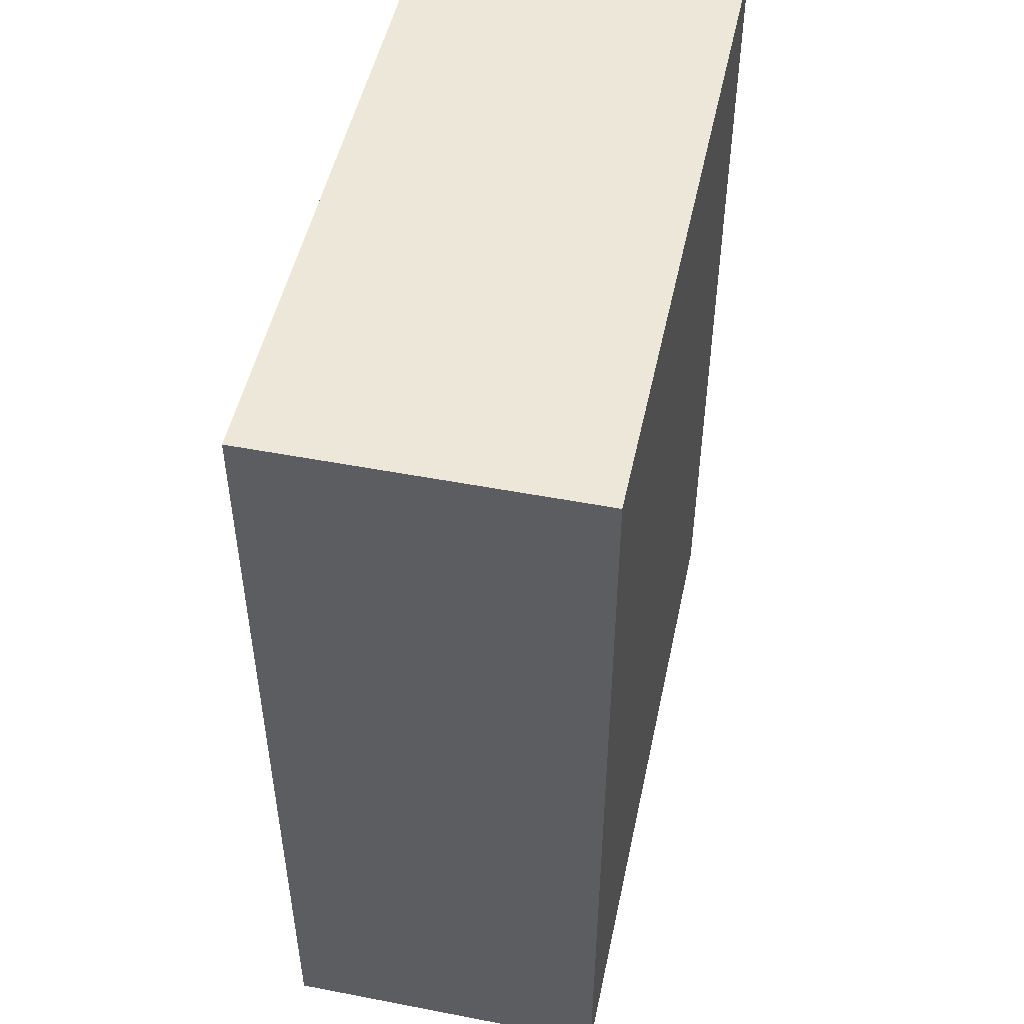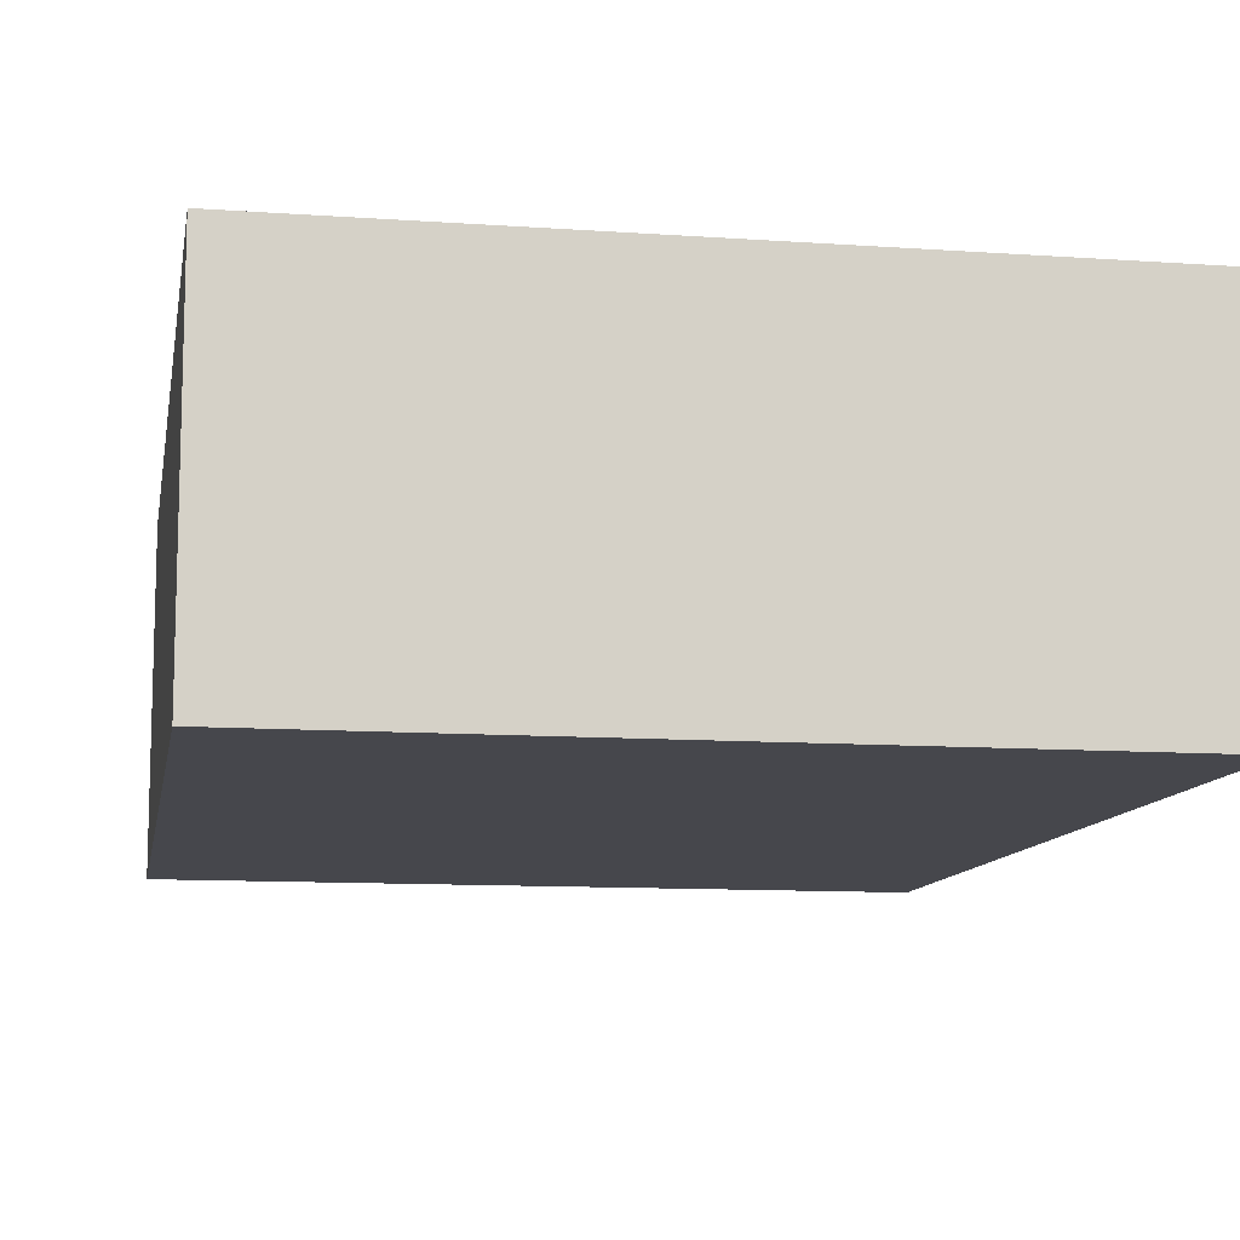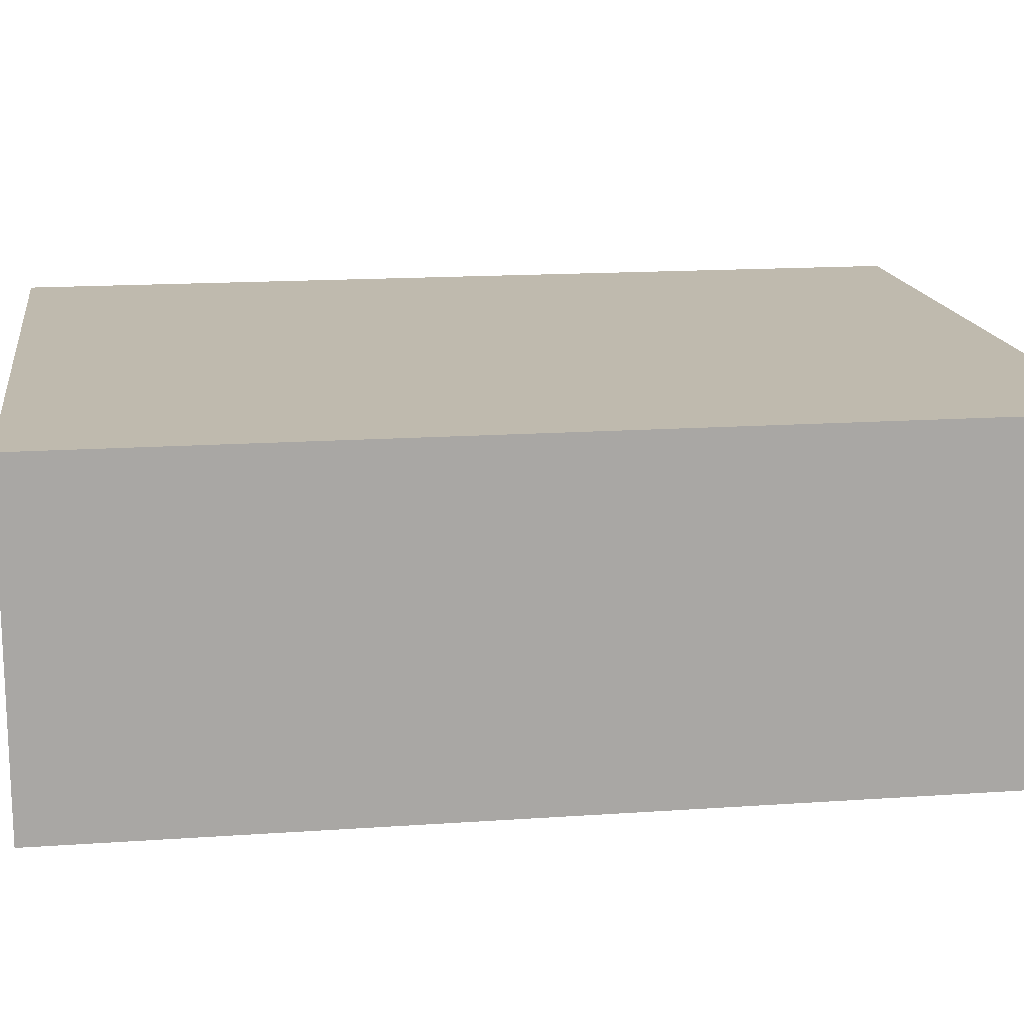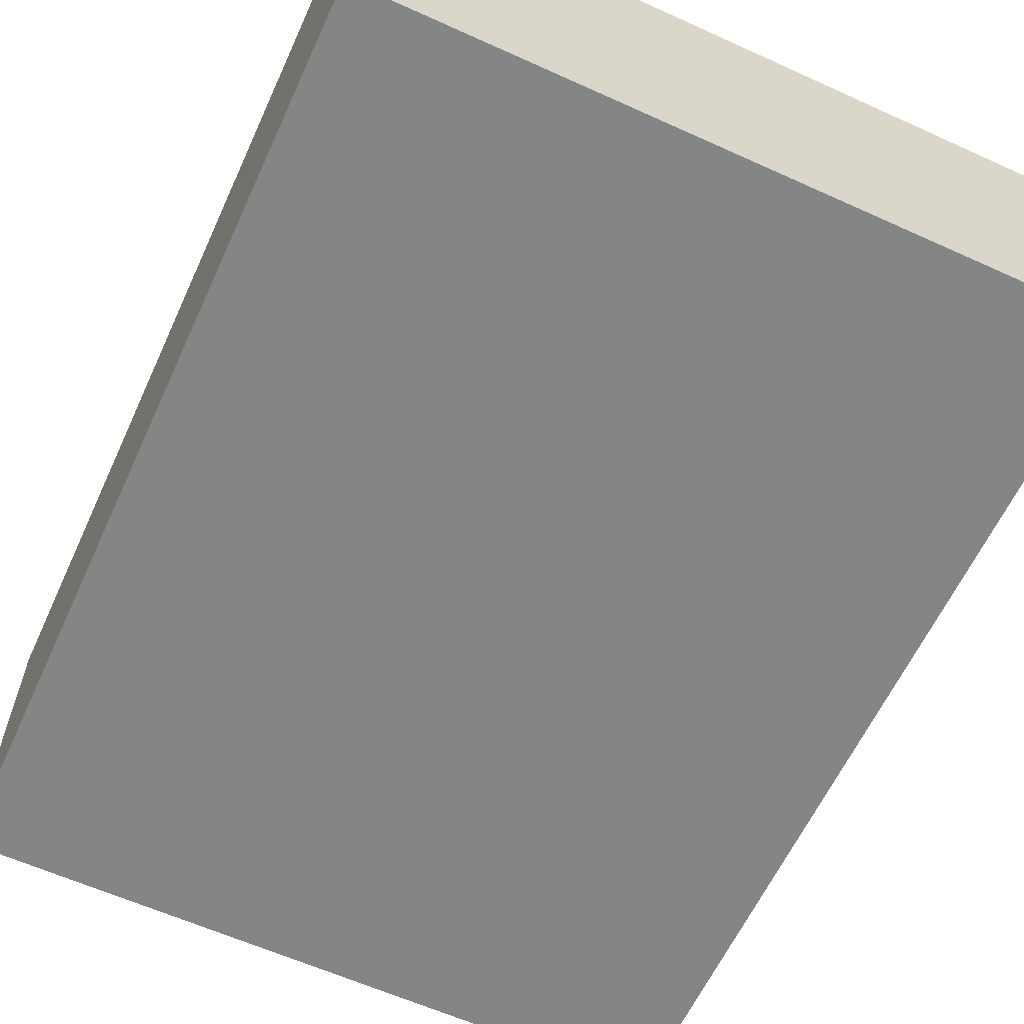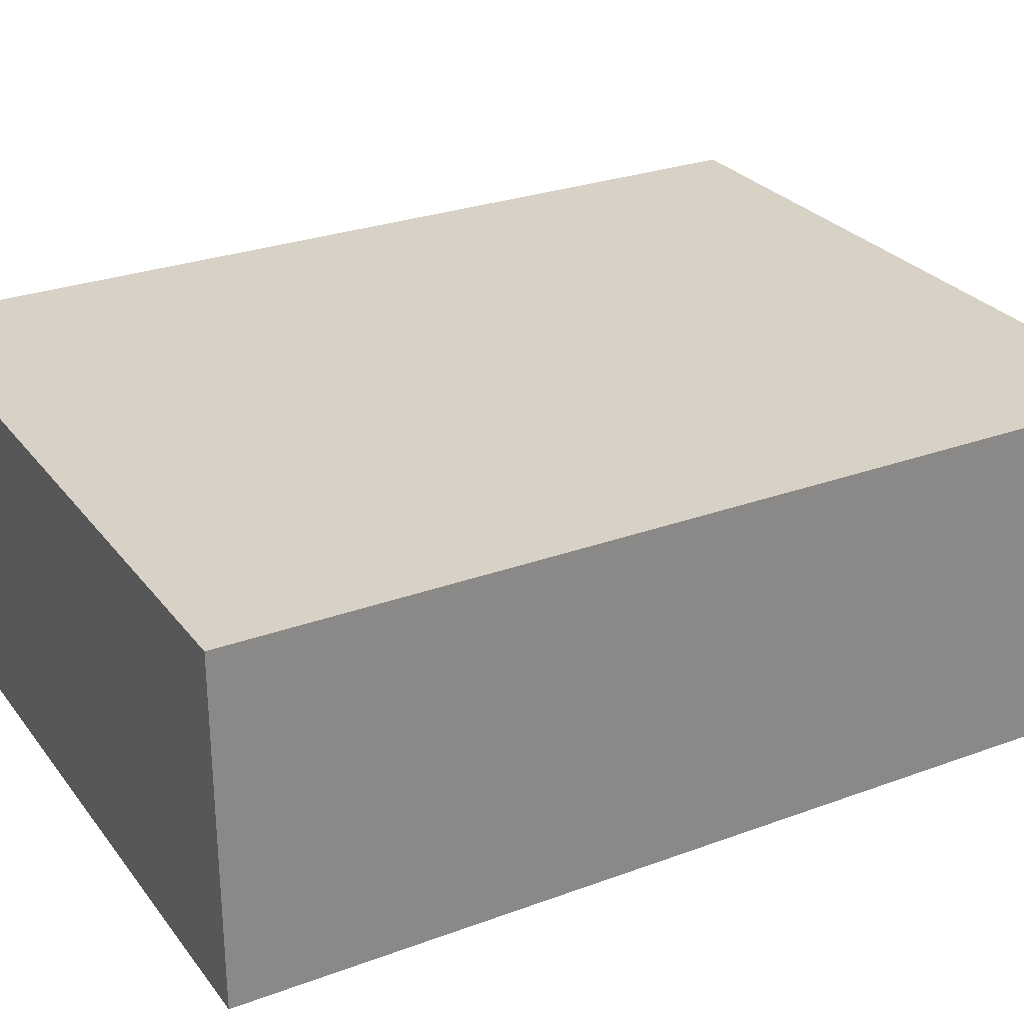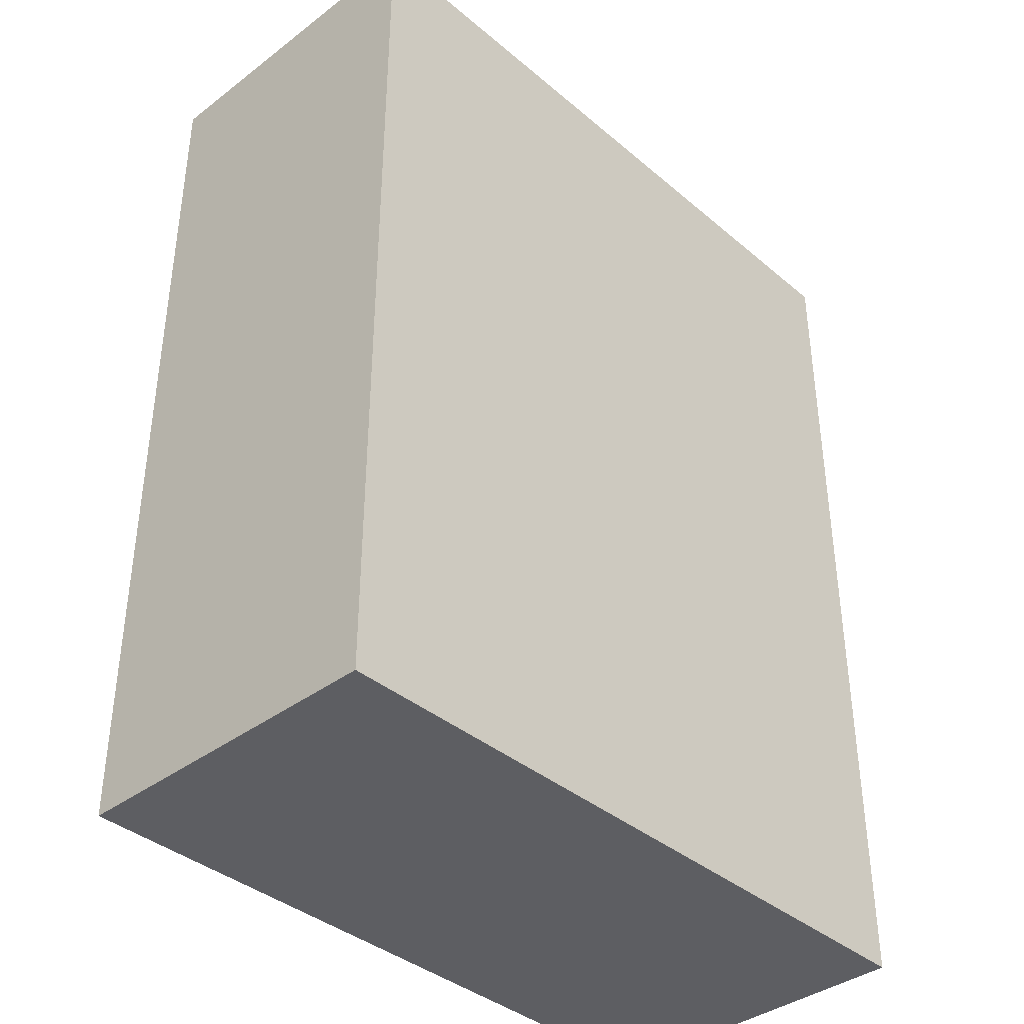
<metadata>
{"format":"obj","ext":"obj","renderer":"f3d","projection":"perspective","resolution":1024,"background":"white","views":[{"elev":49.9,"azim":102.0,"up":"+Z"},{"elev":-10.9,"azim":-9.9,"up":"+Y"},{"elev":15.6,"azim":-98.3,"up":"+Y"},{"elev":-61.6,"azim":-24.7,"up":"+Y"},{"elev":27.6,"azim":60.6,"up":"+Y"},{"elev":-38.6,"azim":-46.5,"up":"+Z"}]}
</metadata>
<code>
o 12457
v 2166 1881 7.015
v 2166 1880 7.015
v 2166 1880 7.015
v 2166 1881 7.71
v 2166 1880 7.71
v 2166 1880 7.71
v 2166 1881 7.015
v 2166 1880 7.015
v 2166 1881 7.015
v 2166 1881 7.71
v 2166 1881 7.015
v 2166 1881 7.71
v 2166 1881 7.71
v 2166 1880 7.71
v 2166 1881 7.71
v 2166 1880 7.71
v 2166 1881 7.015
v 2166 1881 7.71
v 2166 1881 7.015
v 2166 1880 7.71
v 2166 1881 7.71
v 2166 1880 7.015
v 2166 1880 7.71
v 2166 1880 7.71
v 2166 1881 7.015
v 2166 1880 7.015
v 2166 1880 7.71
v 2166 1880 7.015
v 2166 1880 7.015
f 1 2 3
f 1 4 5
f 6 2 7
f 8 9 7
f 10 7 11
f 12 13 14
f 14 15 16
f 17 15 18
f 19 20 21
f 22 23 20
f 24 25 26
f 27 28 29

</code>
